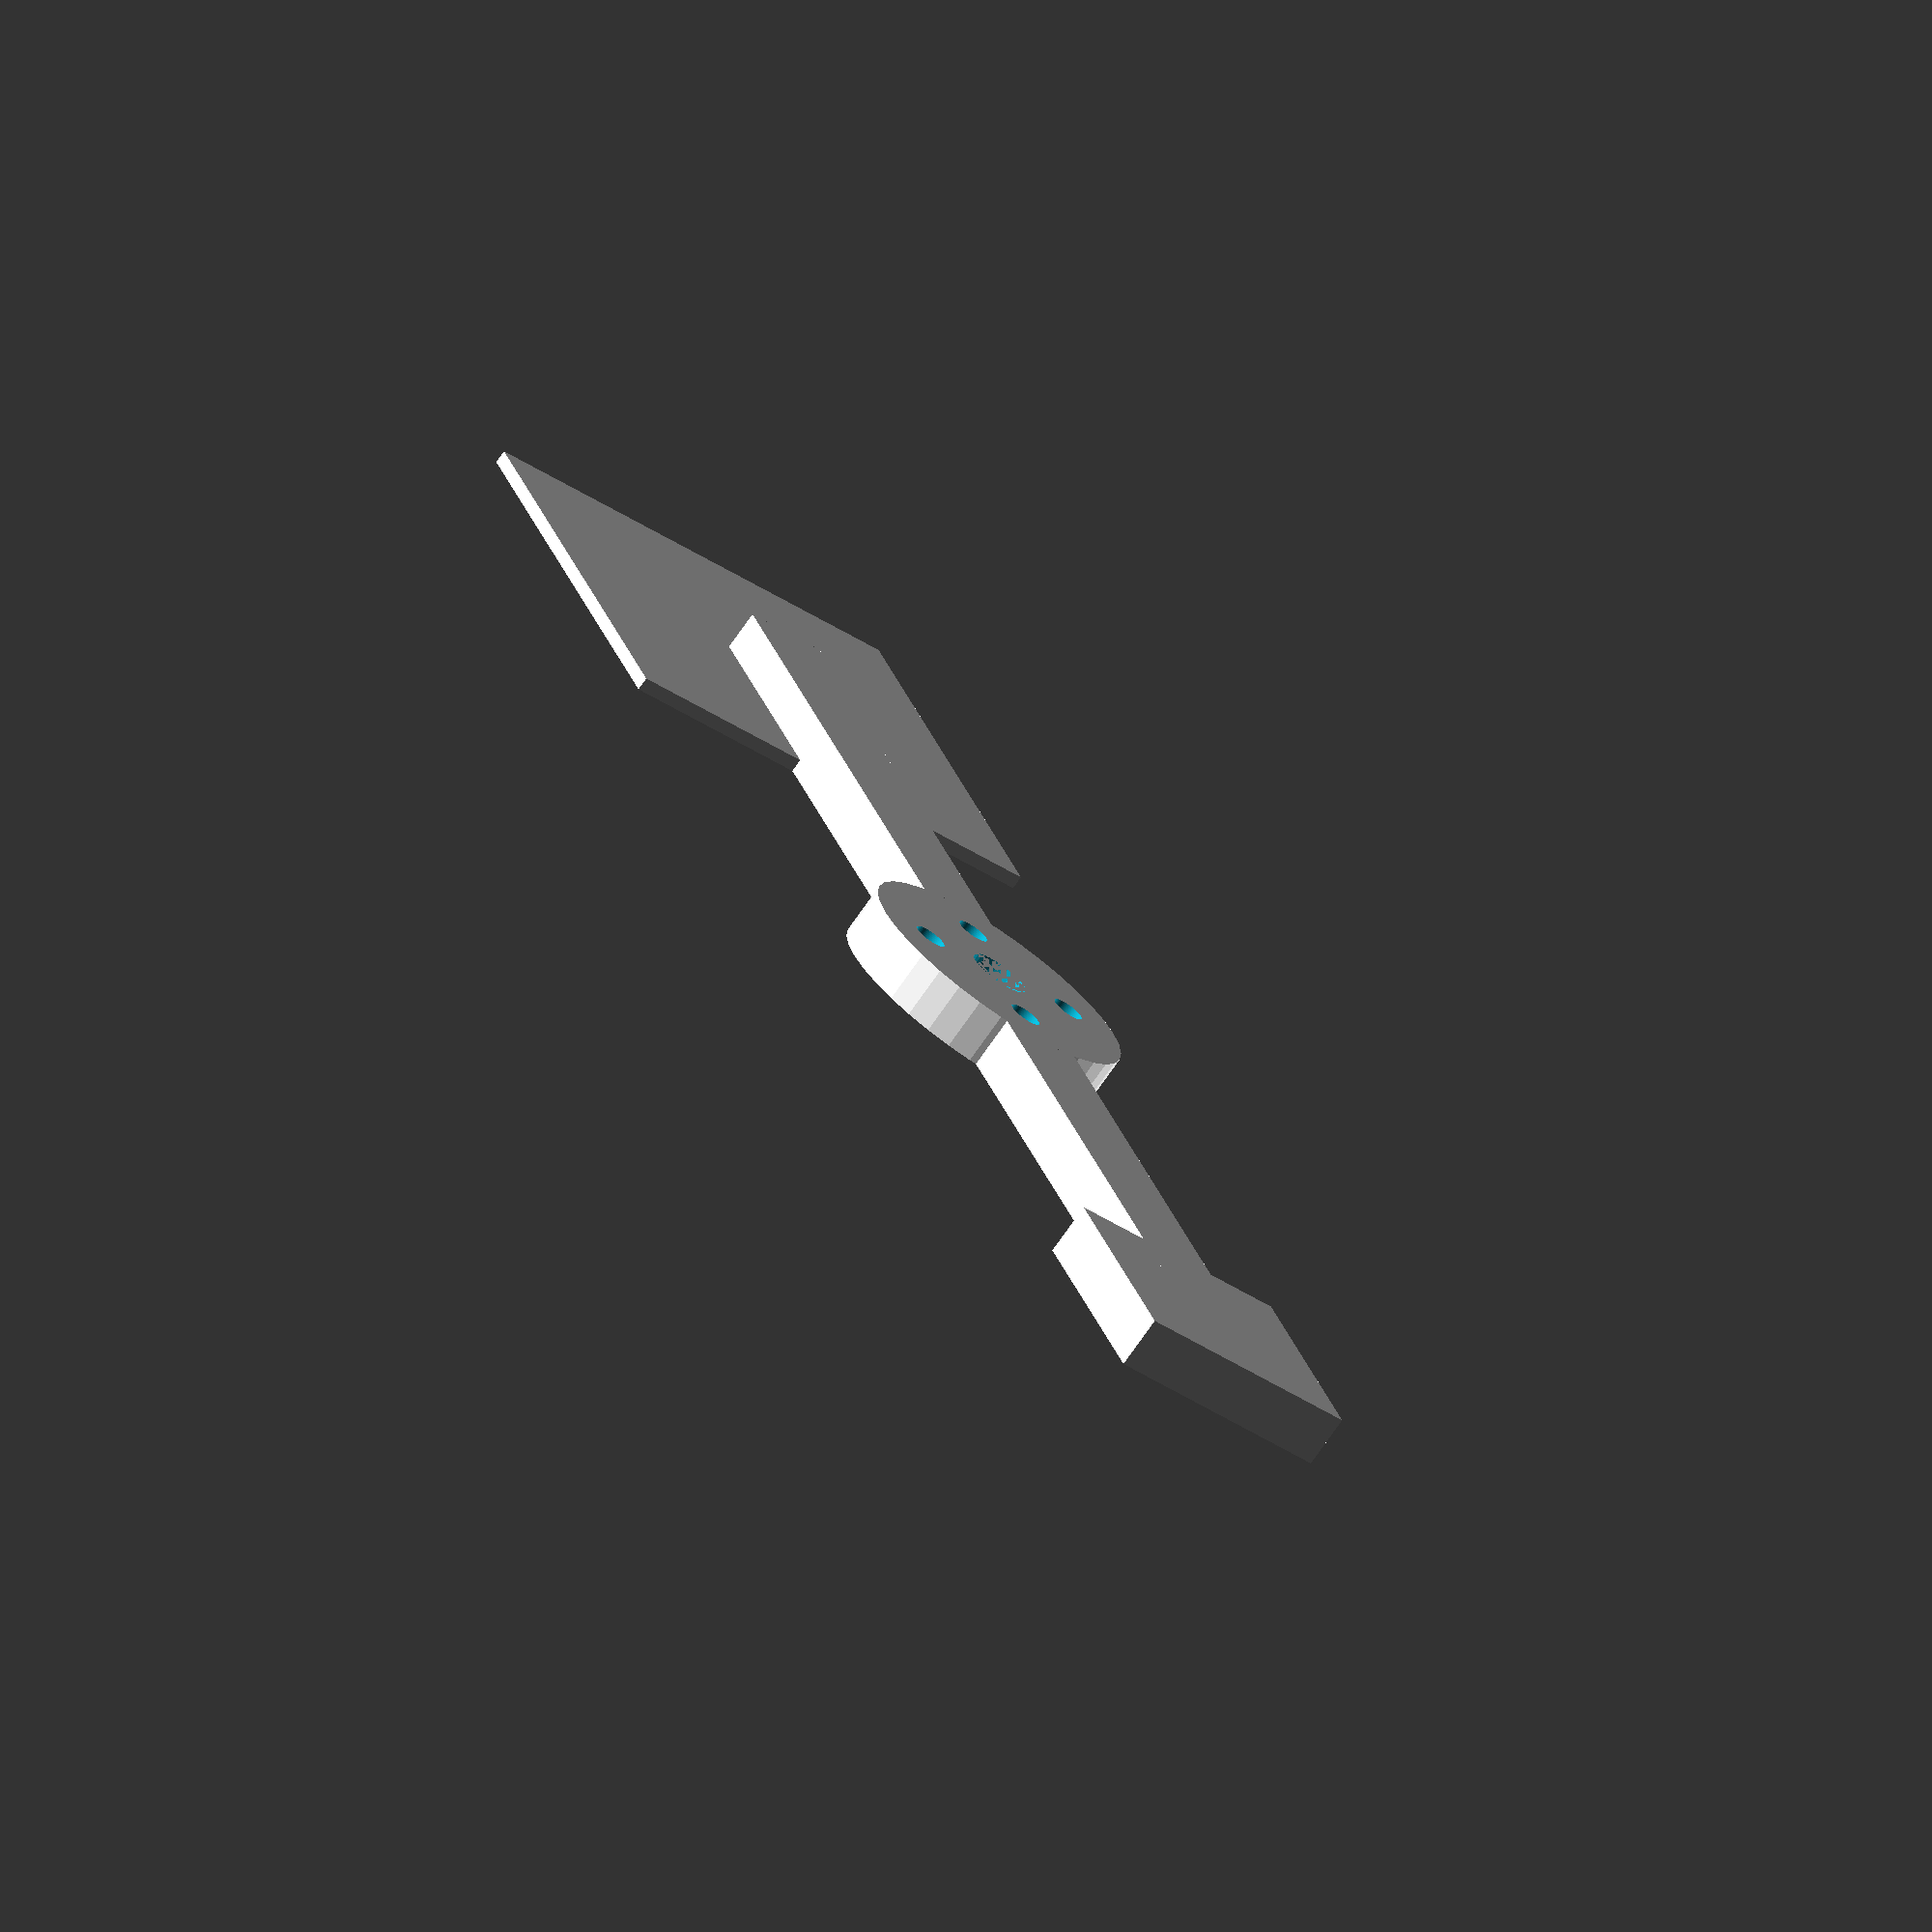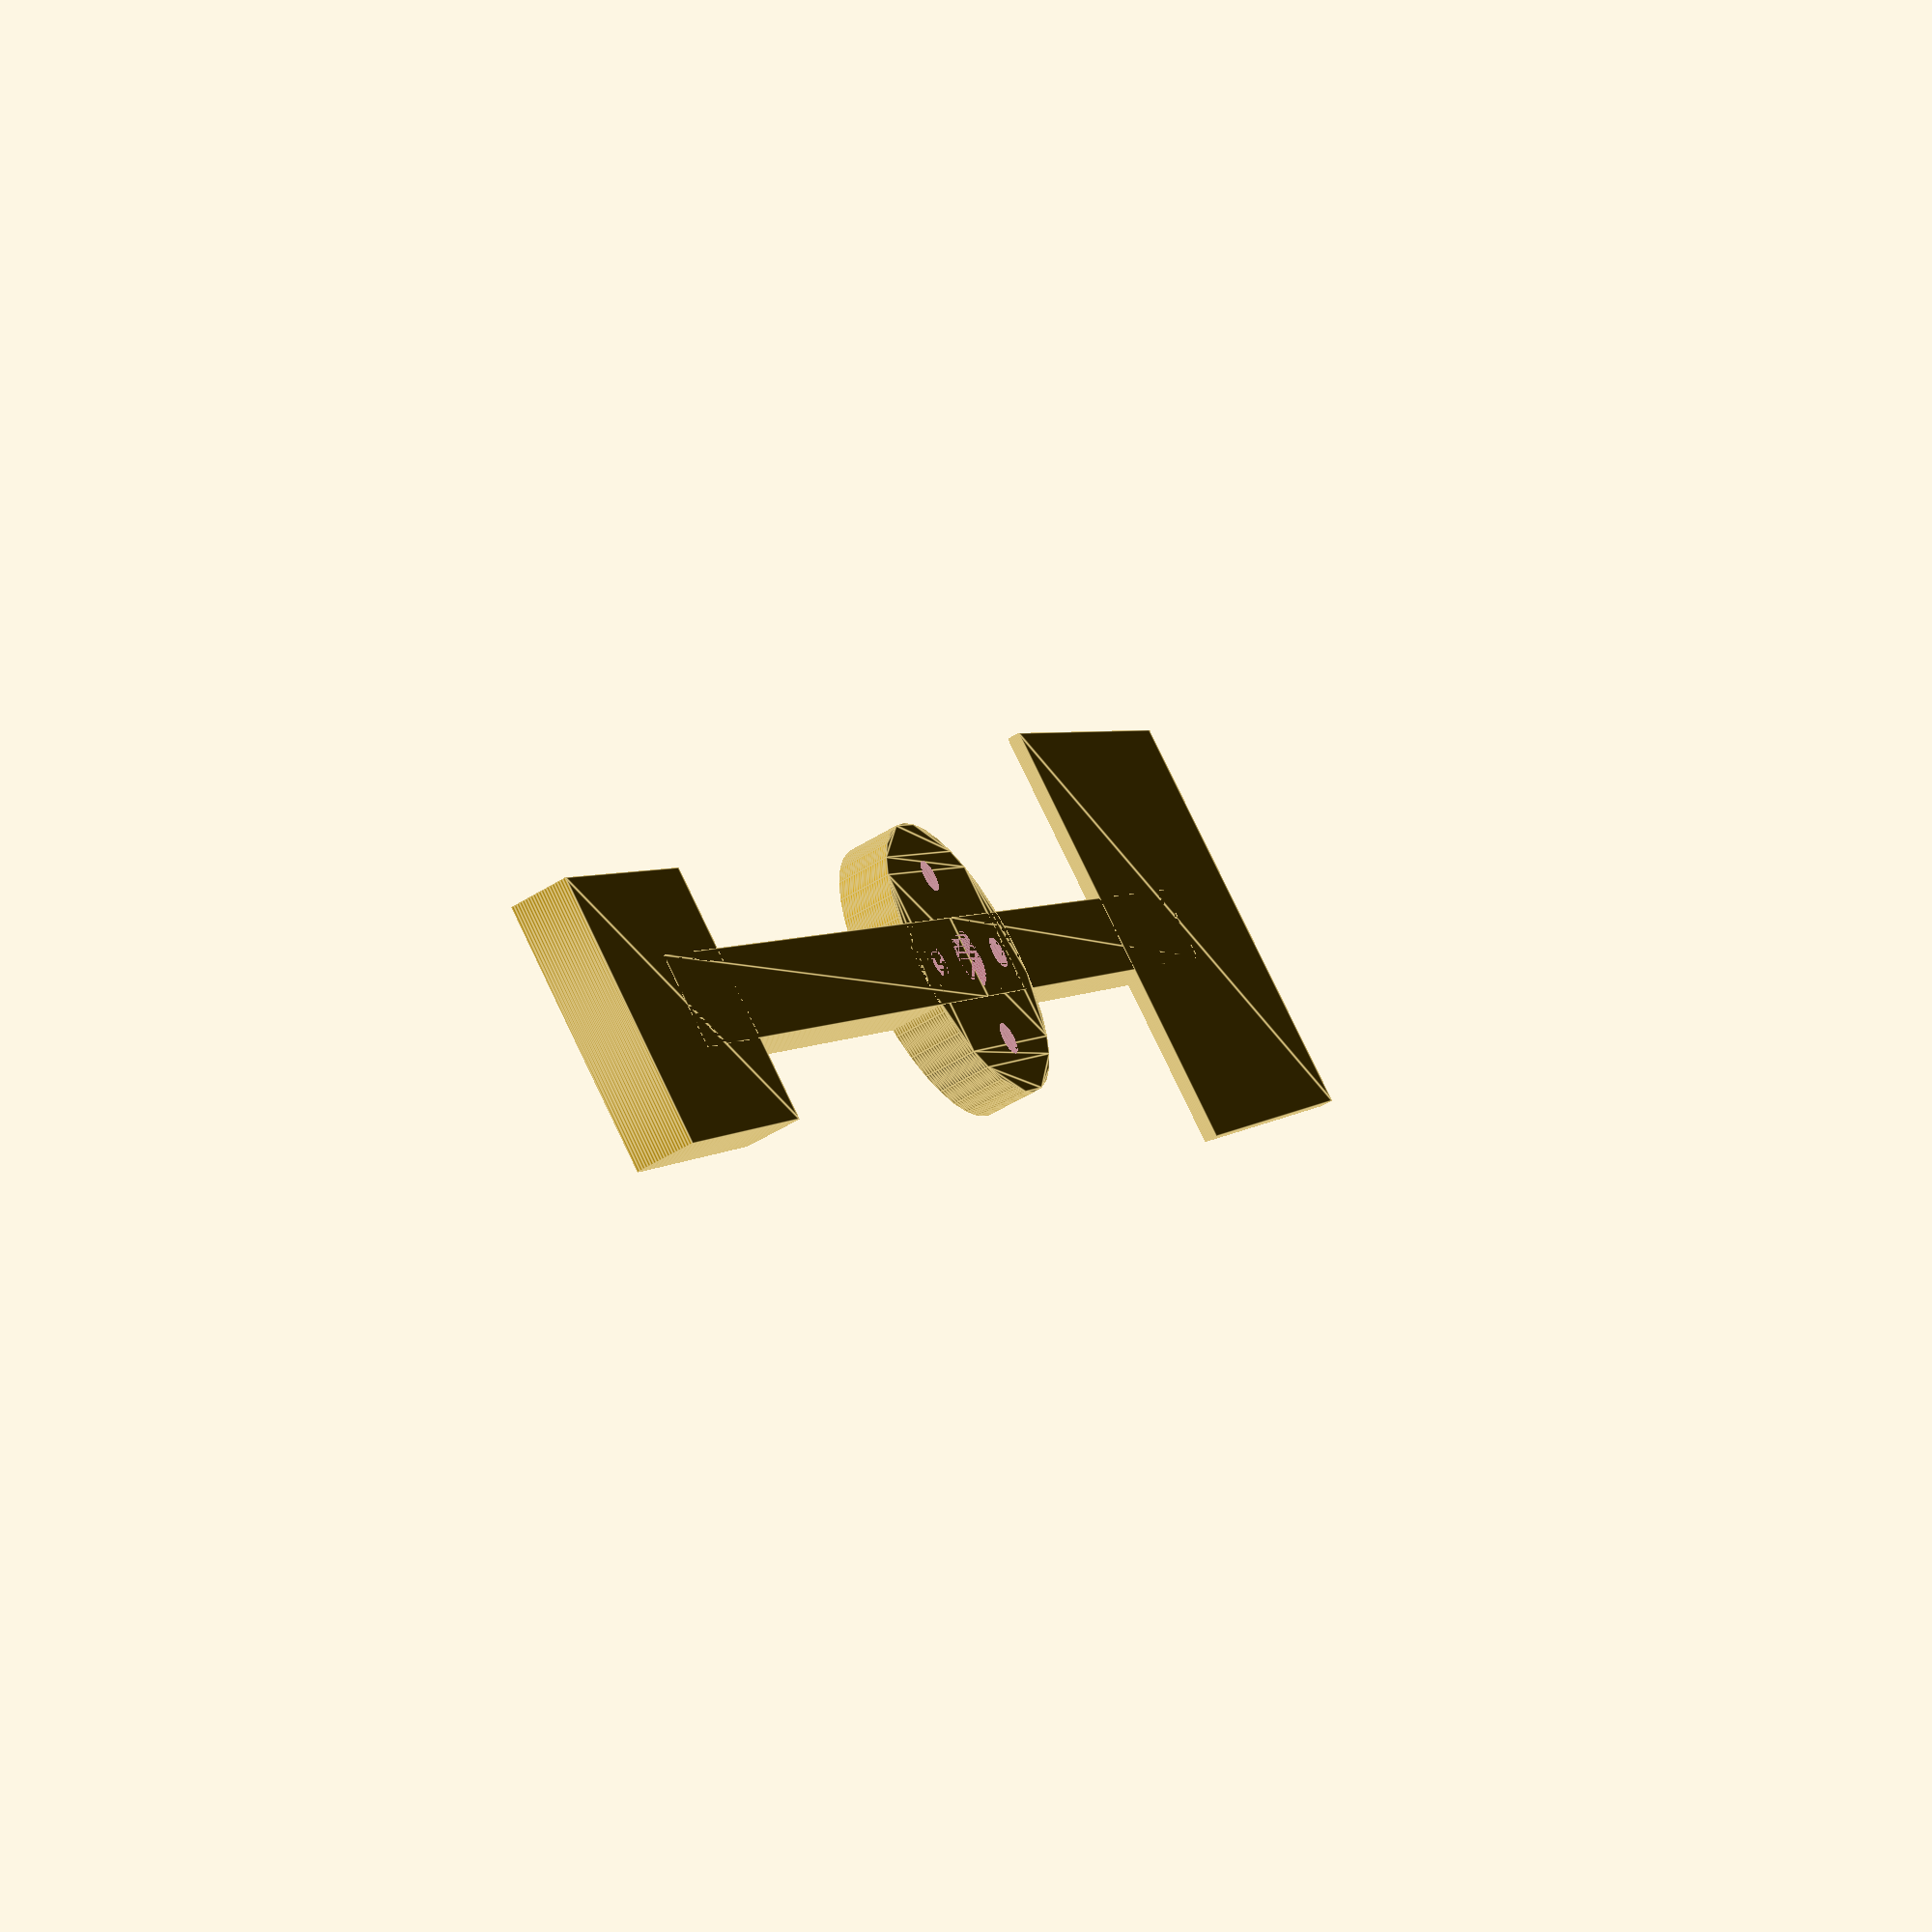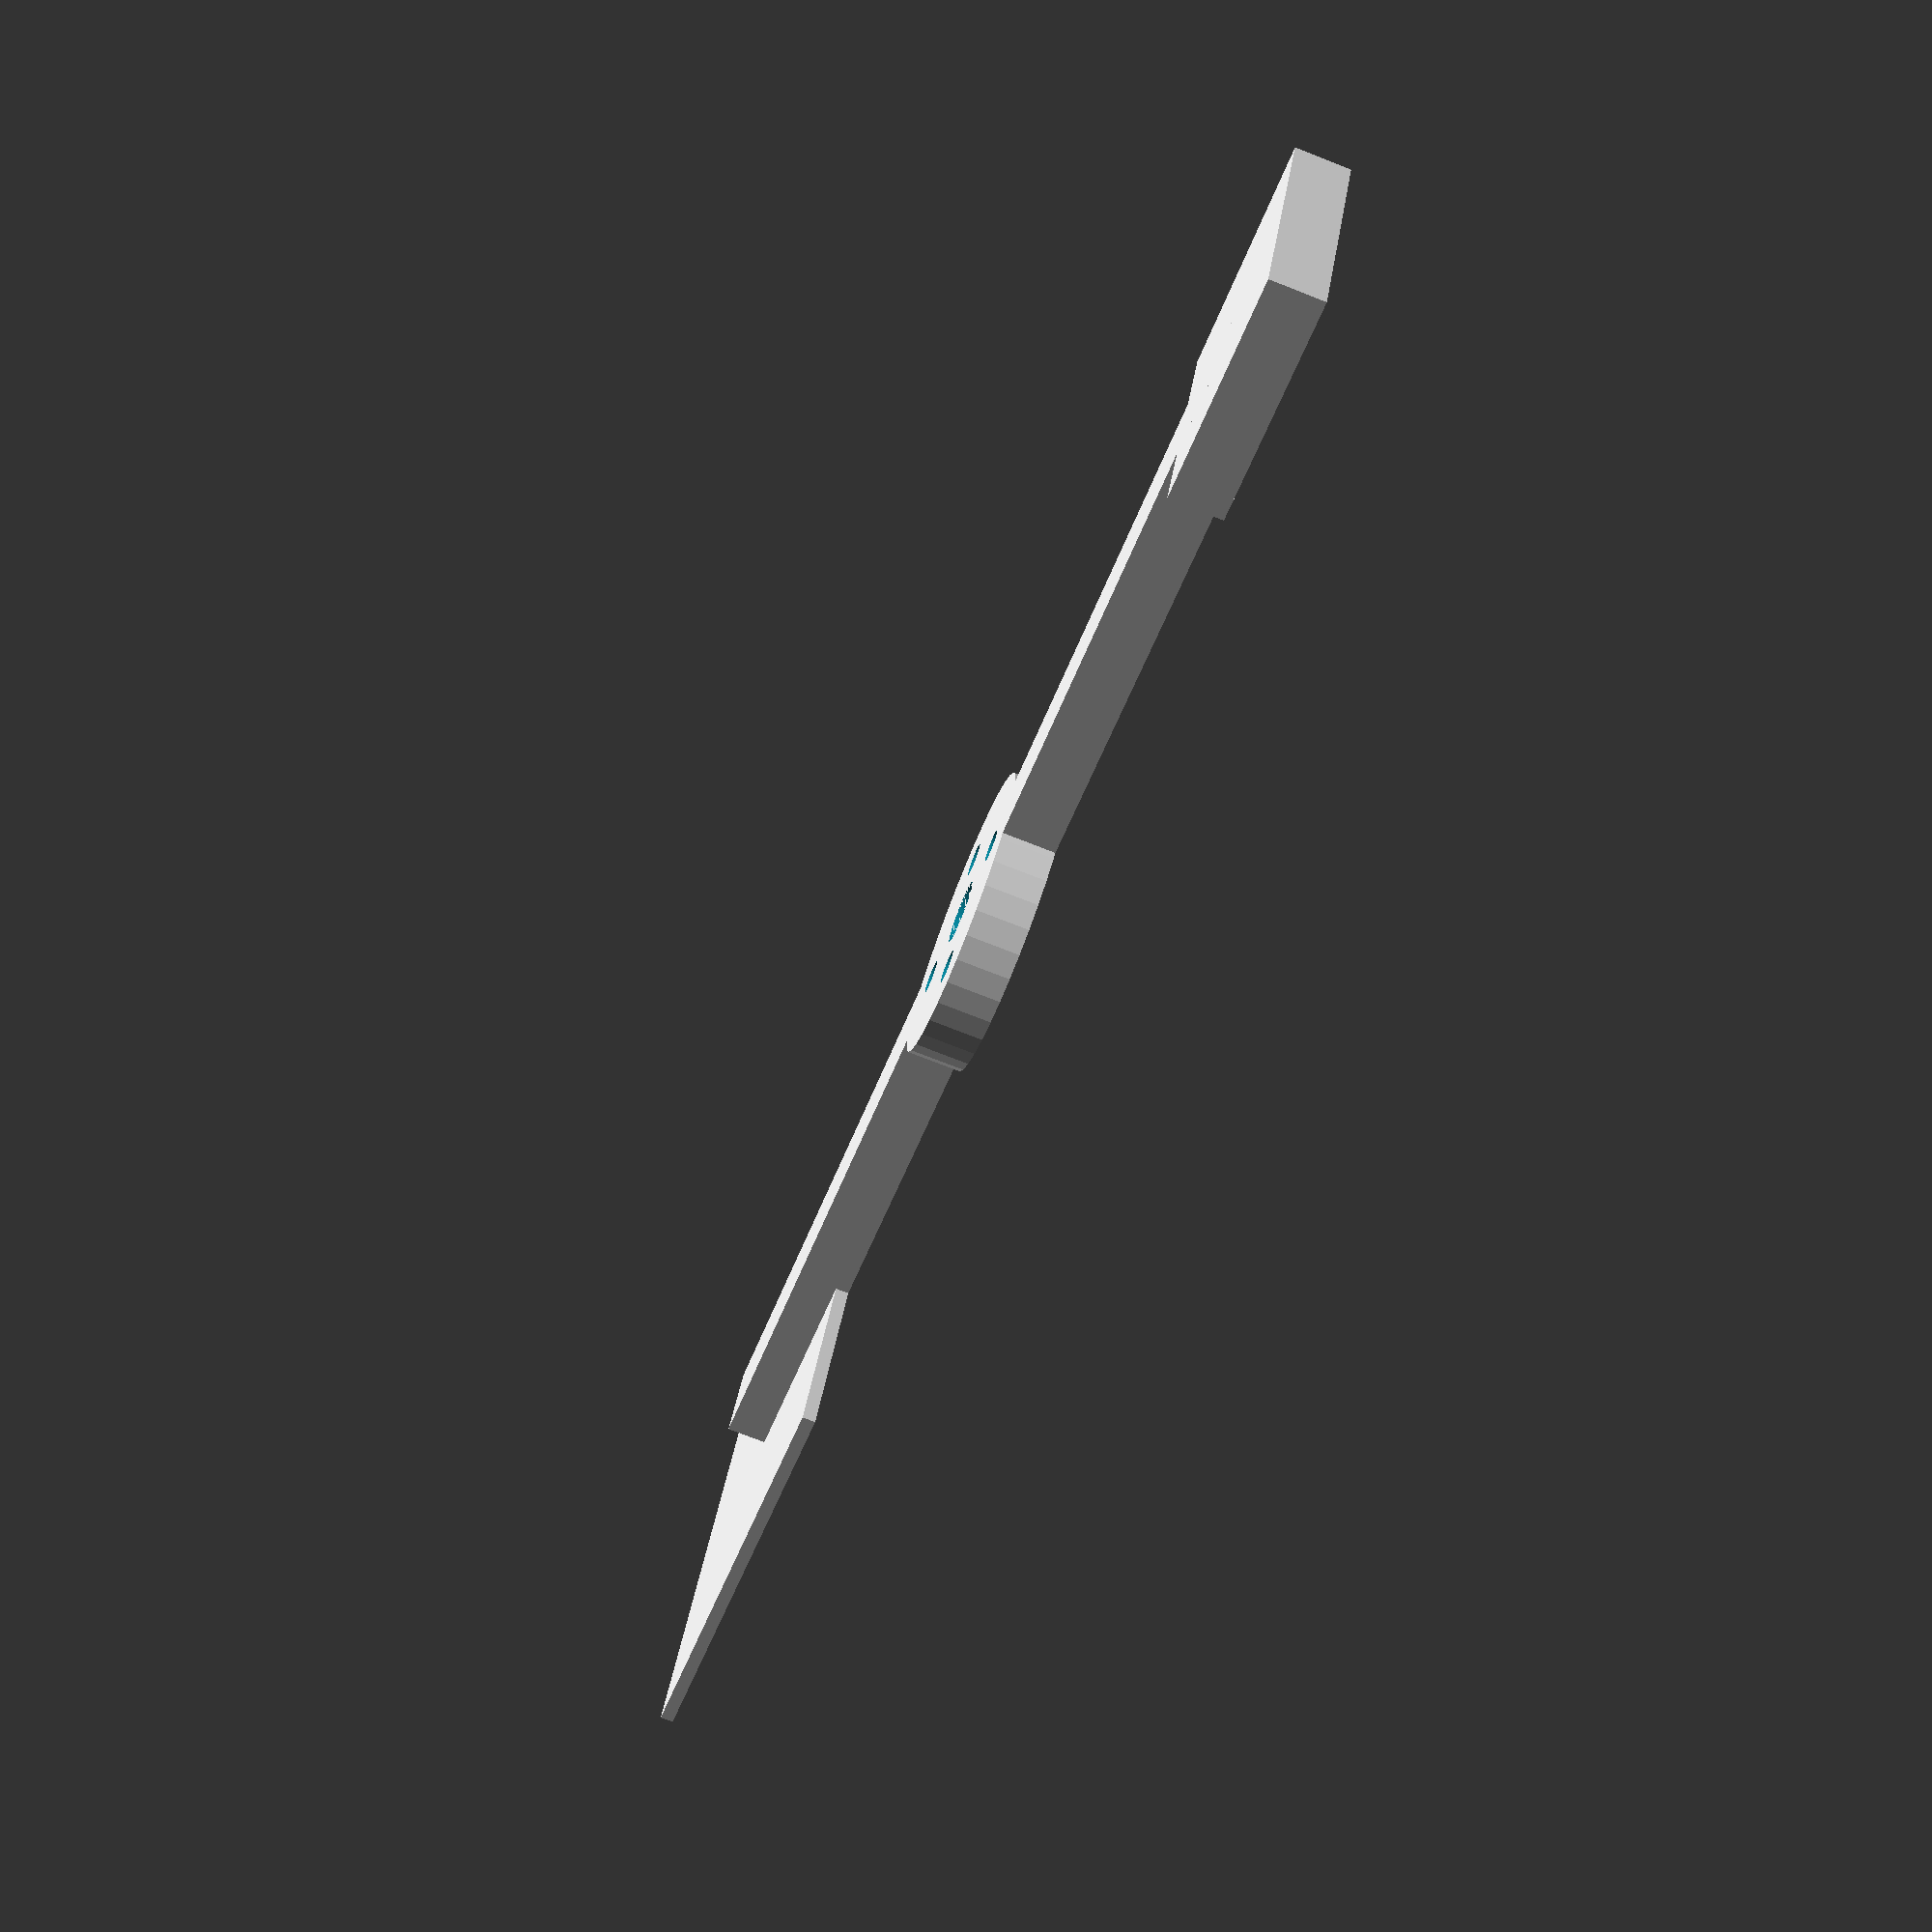
<openscad>
/// @file dynaTestWheelV05
///
/// @brief Wheel/pulley for dynamic testing setup
///
/// Designed to fit this motor on Servo City:
/// 612 RPM HD Premium Planetary Gear Motor w/Encoder
/// https://www.servocity.com/612-rpm-hd-premium-planetary-gear-motor-w-encoder
///
/// Effective dia is 160 mm. Shaft dia 6 mm and shaft D is 5.5 mm high.
///
/// Created 30 Jun 2017
/// Modified 03 Jul 2017 (V02)
/// -reduce material (to 6mm)
/// Modified 03 Jul 2017 (V03)
/// -0.770 hub mount holes
/// Modified 06 Jul 2017 (V04)
/// -larger mount/shaft holes
/// Modified 24 Jul 2017 (V05)
/// -simplified to dual marker mount
///
/// @author Mustafa Ghazi

// wheel disk
innerDiskDia = 160; // [mm]
innerDiskThickness = 10.75; // [mm]
outerDiskDia = innerDiskDia + 4; // [mm]
outerDiskThickness = 1.5; // [mm]
shaftDDia = 6+1; // [mm]
shaftDHeight = 5.5; // [mm] 
largeFN = 90;

// hollow out and spokes
hollowInnerDia = shaftDDia + 25.4; // [mm]
hollowOuterDia = innerDiskDia - 25.4/2.0; // [mm]
spokeWidth = 3/8*25.4; // [mm]
spokeHeight = innerDiskDia/2.0; // [mm]
numSpokes = 12; 

// remove extra material
desiredHubThickness = 6; // [mm]
cavityDia = innerDiskDia - 25.4/4.0; // [mm] 

// hub mount holes
hubHoleDia = 0.1440*25.4; // [mm]
hubHolePatternDia = 0.770*25.4; // [mm]

// marker mounts
// volume of both mounts should be the same for balance
markerLenB = 53.33; // [mm]
mountThicknessB = 1.5; // [mm]
markerLenA = 26.67; // [mm]
mountThicknessA = markerLenB*markerLenB*mountThicknessB/markerLenA/markerLenA; // [mm]


// hub, arm and marker mounts with mounting holes
difference() {

	// hub, arm, and marker mounts (without holes)
	union() {

		//  0 deg arm
		rotate([0, 0, 0]) {
			translate([ -spokeWidth/2, 0, 0]) { 
				linear_extrude(height = desiredHubThickness, center = false, convexity = 10, twist = 0, slices = 20, scale = 1.0) { polygon(points = [[0,0],[spokeWidth,0],[spokeWidth,spokeHeight],[0,spokeHeight]], paths = undef, convexity = 1); }
			}
		}
		
		//  180 deg arm
		rotate([0, 0, 180]) {
			translate([ -spokeWidth/2, 0, 0]) { 
				linear_extrude(height = desiredHubThickness, center = false, convexity = 10, twist = 0, slices = 20, scale = 1.0) { polygon(points = [[0,0],[spokeWidth,0],[spokeWidth,spokeHeight],[0,spokeHeight]], paths = undef, convexity = 1); }
			}
		}
		
		// hub
		translate([0, 0, 0]) {
			rotate([0, 0,  0]) { 
				linear_extrude(height = desiredHubThickness, center = false, convexity = 10, twist = 0, slices = 20, scale = 1.0) { circle(d=hollowInnerDia,$fn=36); }
			}
		}
		
		// marker at 0 deg
		rotate([0, 0, 0]) {
			translate([ -markerLenA/2, spokeHeight-markerLenA/2, 0]) { 
				linear_extrude(height = mountThicknessA, center = false, convexity = 10, twist = 0, slices = 20, scale = 1.0) { polygon(points = [[0,0],[markerLenA,0],[markerLenA,markerLenA],[0,markerLenA]], paths = undef, convexity = 1); }
			}
		}
		
		// marker at 180 deg
		rotate([0, 0, 180]) {
			translate([ -markerLenB/2, spokeHeight-markerLenB/2, 0]) { 
				linear_extrude(height = mountThicknessB, center = false, convexity = 10, twist = 0, slices = 20, scale = 1.0) { polygon(points = [[0,0],[markerLenB,0],[markerLenB,markerLenB],[0,markerLenB]], paths = undef, convexity = 1); }
			}
		}

	}
	
	// shaft hole
	translate([0, 0, 0]) {
		rotate([0, 0,  0]) { 
			linear_extrude(height = desiredHubThickness, center = false, convexity = 10, twist = 0, slices = 20, scale = 1.0) { circle(d=shaftDDia,$fn=36); }
		}
	}

	// 4 X hub mount holes
	translate([0, hubHolePatternDia/2.0, 0]) {
		rotate([0, 0,  0]) { 
			linear_extrude(height = innerDiskThickness + 2*outerDiskThickness, center = false, convexity = 10, twist = 0, slices = 20, scale = 1.0) { circle(d=hubHoleDia,$fn=largeFN); }
		}
	}
	
	translate([0, -hubHolePatternDia/2.0, 0]) {
		rotate([0, 0,  0]) { 
			linear_extrude(height = innerDiskThickness + 2*outerDiskThickness, center = false, convexity = 10, twist = 0, slices = 20, scale = 1.0) { circle(d=hubHoleDia,$fn=largeFN); }
		}
	}
	
	translate([hubHolePatternDia/2.0, 0, 0]) {
		rotate([0, 0,  0]) { 
			linear_extrude(height = innerDiskThickness + 2*outerDiskThickness, center = false, convexity = 10, twist = 0, slices = 20, scale = 1.0) { circle(d=hubHoleDia,$fn=largeFN); }
		}
	}
	
	translate([-hubHolePatternDia/2.0, 0, 0]) {
		rotate([0, 0,  0]) { 
			linear_extrude(height = innerDiskThickness + 2*outerDiskThickness, center = false, convexity = 10, twist = 0, slices = 20, scale = 1.0) { circle(d=hubHoleDia,$fn=largeFN); }
		}
	}
	

}



</openscad>
<views>
elev=73.1 azim=159.2 roll=325.2 proj=o view=wireframe
elev=54.5 azim=143.0 roll=123.0 proj=p view=edges
elev=75.2 azim=114.0 roll=68.6 proj=p view=solid
</views>
